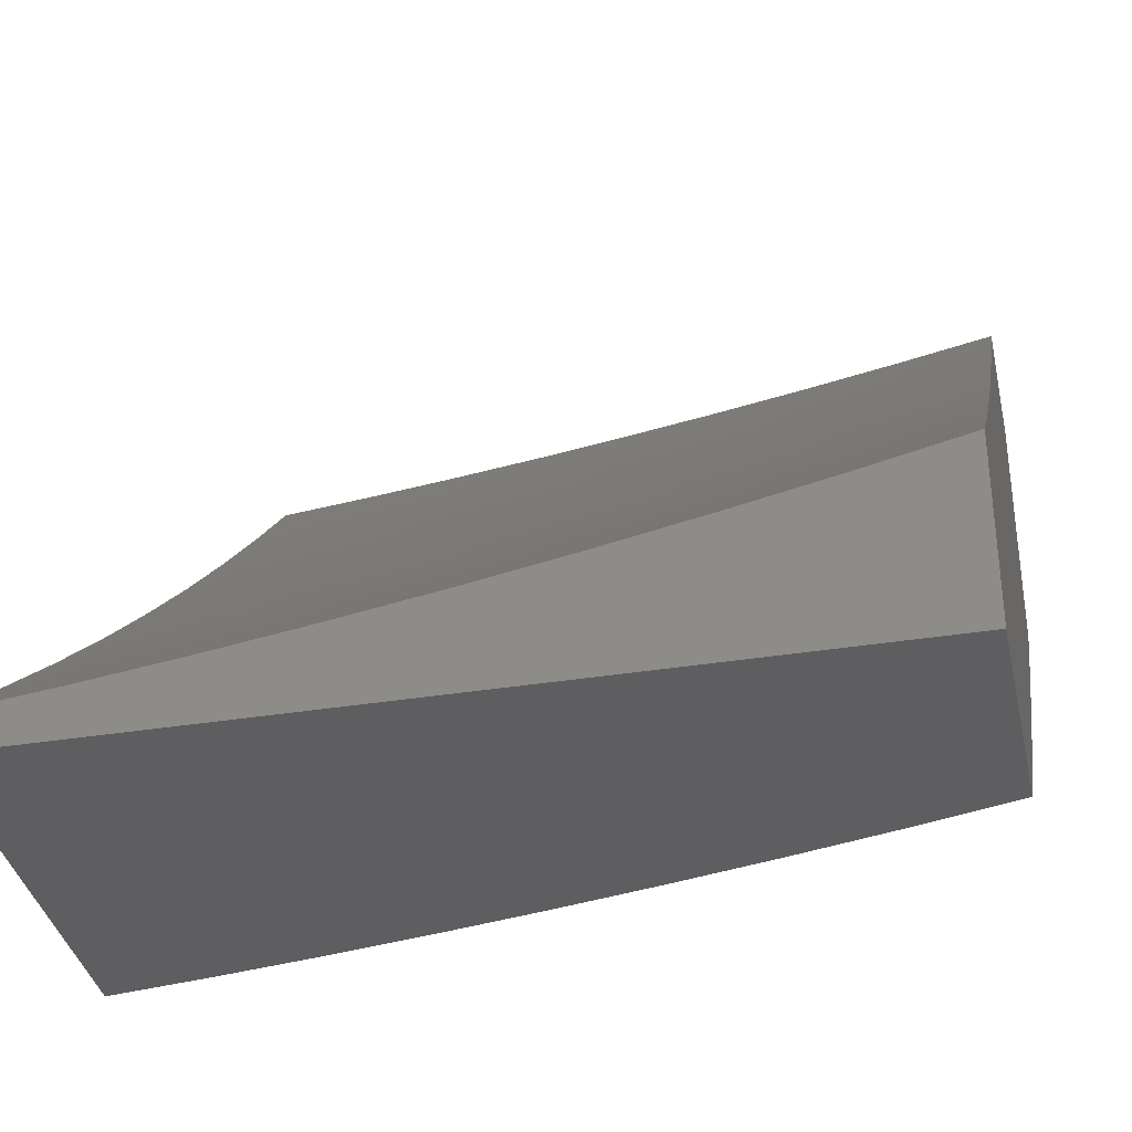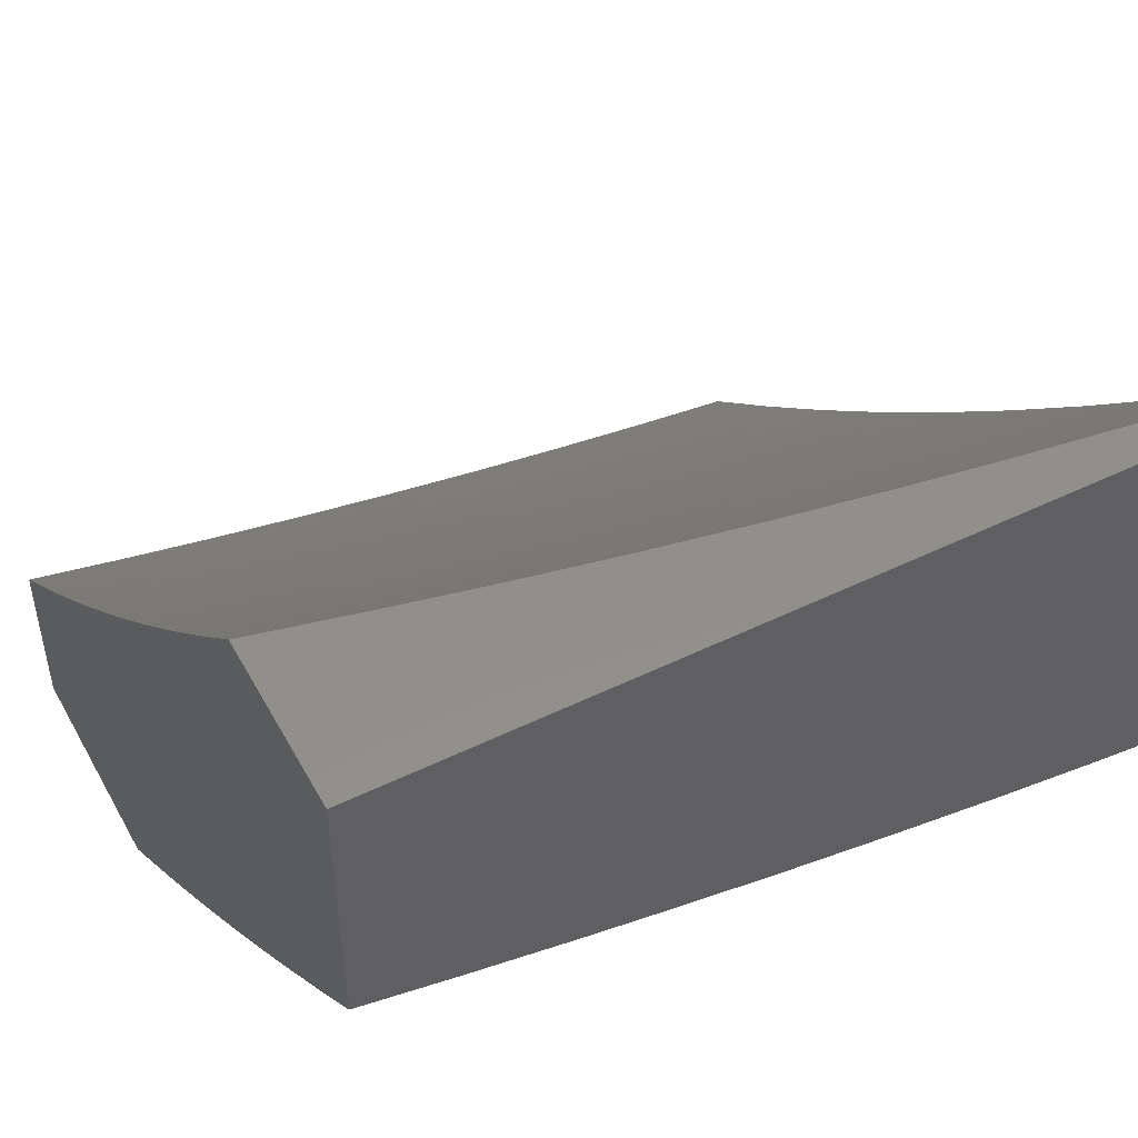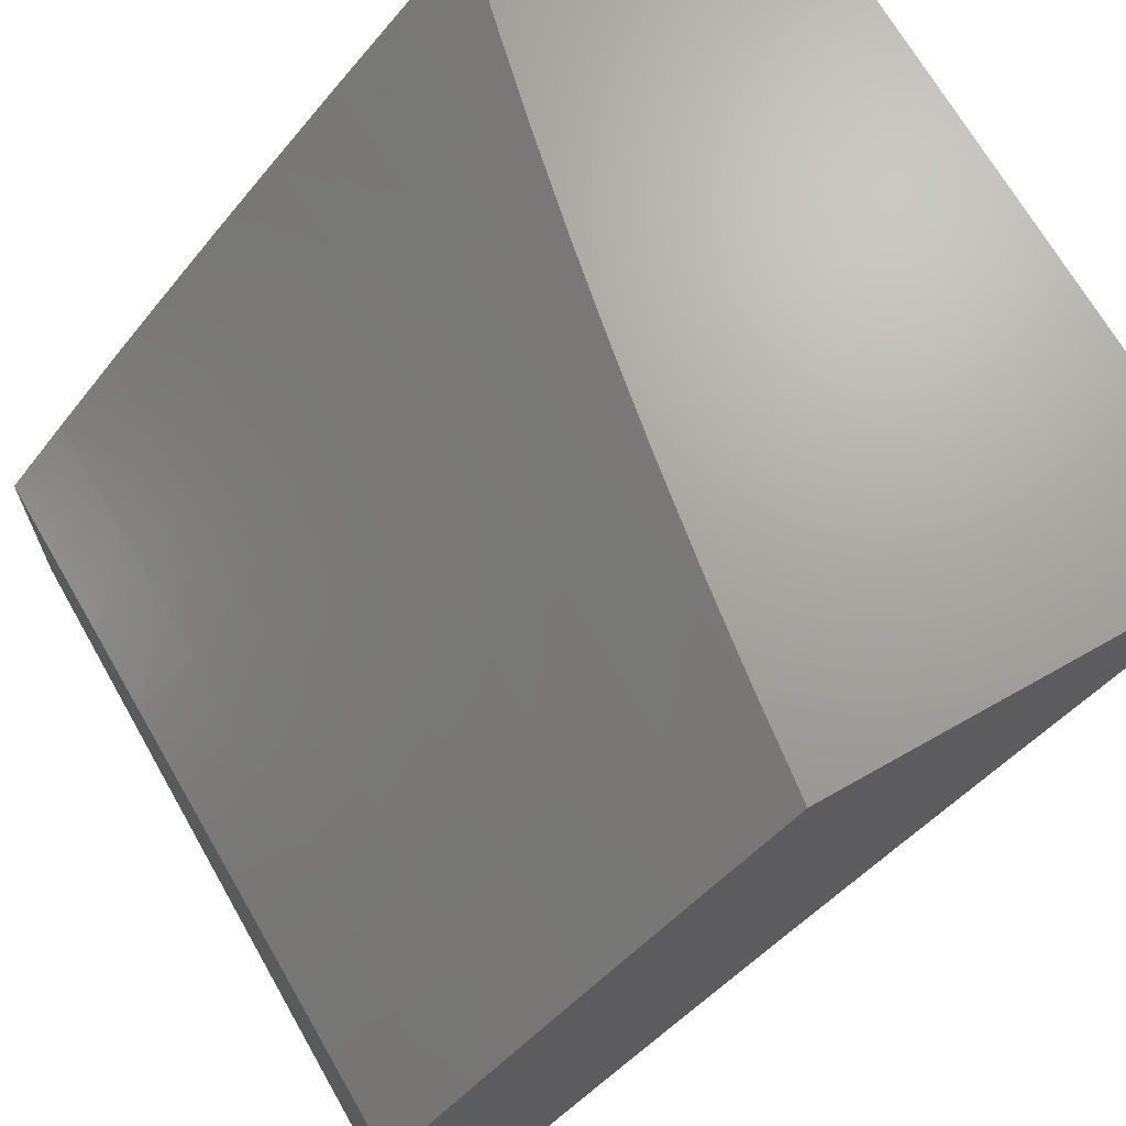
<metadata>
{"format":"stl","ext":"stl","renderer":"f3d","projection":"perspective","resolution":1024,"background":"white","views":[{"elev":-36.1,"azim":11.9,"up":"+Z"},{"elev":50.7,"azim":152.1,"up":"+Z"},{"elev":68.3,"azim":-119.6,"up":"+Y"}]}
</metadata>
<code>
# stl→obj: 355 verts, 706 faces
v 1.126 7 -8.939
v 1.088 7.052 -8.899
v 1 7 -8.955
v 1.021 7.061 -8.899
v 1 7.128 -8.842
v 1.03 7.123 -8.843
v 1.039 7.185 -8.786
v 1.107 7.176 -8.786
v 1.116 7.237 -8.728
v 1.185 7.227 -8.728
v 1.195 7.288 -8.67
v 1.264 7.277 -8.67
v 1.275 7.337 -8.612
v 1.345 7.325 -8.612
v 1.356 7.385 -8.553
v 1.426 7.372 -8.553
v 1.438 7.432 -8.493
v 1.509 7.418 -8.493
v 1.521 7.477 -8.433
v 1.593 7.463 -8.433
v 1.606 7.521 -8.373
v 1.678 7.506 -8.373
v 1.691 7.564 -8.312
v 1.764 7.548 -8.312
v 1.778 7.606 -8.25
v 1.852 7.589 -8.25
v 1.865 7.646 -8.188
v 1.94 7.628 -8.188
v 1.954 7.684 -8.126
v 2 7.601 -8.201
v 2 7.696 -8.101
v 1.252 7 -8.921
v 1.222 7.031 -8.899
v 1.155 7.041 -8.899
v 1.165 7.104 -8.843
v 1.097 7.114 -8.843
v 1.175 7.165 -8.786
v 1.289 7.019 -8.899
v 1.377 7 -8.902
v 1.356 7.007 -8.899
v 1.368 7.069 -8.843
v 1.3 7.081 -8.843
v 1.232 7.093 -8.843
v 1.436 7.056 -8.843
v 1.503 7 -8.88
v 1.503 7.042 -8.843
v 1.571 7.028 -8.843
v 1.585 7.089 -8.786
v 1.654 7.074 -8.786
v 1.668 7.135 -8.728
v 1.737 7.119 -8.728
v 1.752 7.179 -8.67
v 1.821 7.163 -8.67
v 1.837 7.222 -8.612
v 1.907 7.205 -8.612
v 1.923 7.264 -8.553
v 1.994 7.245 -8.553
v 2 7.306 -8.494
v 2 7.205 -8.589
v 1.977 7.187 -8.612
v 2 7.103 -8.683
v 1.961 7.127 -8.67
v 1.945 7.068 -8.728
v 1.875 7.086 -8.728
v 1.86 7.025 -8.786
v 1.791 7.042 -8.786
v 1.876 7 -8.804
v 1.752 7 -8.831
v 1.722 7.059 -8.786
v 1.639 7.013 -8.843
v 1.628 7 -8.857
v 1.928 7.008 -8.786
v 2 7 -8.775
v 2 7.405 -8.397
v 1.954 7.381 -8.433
v 1.938 7.322 -8.493
v 1.852 7.281 -8.553
v 1.766 7.239 -8.612
v 1.682 7.195 -8.67
v 1.599 7.15 -8.728
v 1.517 7.104 -8.786
v 1.969 7.438 -8.373
v 2 7.503 -8.3
v 1.984 7.496 -8.312
v 1.999 7.553 -8.25
v 1.911 7.514 -8.312
v 1.925 7.571 -8.25
v 1.838 7.531 -8.312
v 1.968 7.74 -8.063
v 2 7.791 -8
v 1.893 7.758 -8.063
v 1.876 7.82 -8
v 1.817 7.775 -8.063
v 1.752 7.848 -8
v 1.742 7.792 -8.063
v 1.667 7.807 -8.063
v 1.655 7.751 -8.126
v 1.58 7.766 -8.126
v 1.568 7.709 -8.188
v 1.494 7.723 -8.188
v 1.483 7.666 -8.25
v 1.41 7.679 -8.25
v 1.399 7.621 -8.312
v 1.326 7.633 -8.312
v 1.316 7.575 -8.373
v 1.244 7.587 -8.373
v 1.234 7.528 -8.433
v 1.163 7.539 -8.433
v 1.154 7.479 -8.493
v 1.083 7.489 -8.493
v 1.074 7.429 -8.553
v 1.004 7.439 -8.553
v 1 7.378 -8.611
v 1 7.501 -8.492
v 1.012 7.499 -8.493
v 1.02 7.558 -8.433
v 1.091 7.549 -8.433
v 1.1 7.608 -8.373
v 1.172 7.598 -8.373
v 1.181 7.656 -8.312
v 1.254 7.645 -8.312
v 1.263 7.703 -8.25
v 1.336 7.692 -8.25
v 1.346 7.749 -8.188
v 1.42 7.736 -8.188
v 1.431 7.794 -8.126
v 1.505 7.78 -8.126
v 1.516 7.837 -8.063
v 1.591 7.822 -8.063
v 1.503 7.897 -8
v 1.628 7.873 -8
v 1.441 7.85 -8.063
v 1.378 7.919 -8
v 1.366 7.863 -8.063
v 1.291 7.875 -8.063
v 1.282 7.818 -8.126
v 1.208 7.83 -8.126
v 1.199 7.772 -8.188
v 1.125 7.783 -8.188
v 1.117 7.725 -8.25
v 1.044 7.735 -8.25
v 1.036 7.676 -8.312
v 1 7.741 -8.25
v 1 7.622 -8.372
v 1.252 7.939 -8
v 1.216 7.886 -8.063
v 1.134 7.84 -8.126
v 1.052 7.793 -8.188
v 1.126 7.957 -8
v 1.142 7.897 -8.063
v 1.06 7.85 -8.126
v 1 7.858 -8.126
v 1.067 7.907 -8.063
v 1 7.973 -8
v 1.028 7.618 -8.373
v 1.108 7.667 -8.312
v 1.19 7.714 -8.25
v 1.273 7.761 -8.188
v 1.356 7.806 -8.126
v 1 7.254 -8.727
v 1.057 7.308 -8.67
v 1.065 7.369 -8.612
v 1.144 7.419 -8.553
v 1.225 7.468 -8.493
v 1.306 7.516 -8.433
v 1.388 7.563 -8.373
v 1.472 7.608 -8.312
v 1.557 7.652 -8.25
v 1.643 7.694 -8.188
v 1.729 7.735 -8.126
v 1.048 7.247 -8.728
v 1.126 7.298 -8.67
v 1.135 7.359 -8.612
v 1.205 7.348 -8.612
v 1.215 7.409 -8.553
v 1.285 7.397 -8.553
v 1.296 7.457 -8.493
v 1.367 7.445 -8.493
v 1.378 7.504 -8.433
v 1.449 7.491 -8.433
v 1.461 7.55 -8.373
v 1.533 7.536 -8.373
v 1.545 7.594 -8.312
v 1.618 7.579 -8.312
v 1.63 7.637 -8.25
v 1.704 7.622 -8.25
v 1.717 7.679 -8.188
v 1.791 7.663 -8.188
v 1.804 7.719 -8.126
v 1.879 7.702 -8.126
v 1.243 7.154 -8.786
v 1.311 7.143 -8.786
v 1.38 7.13 -8.786
v 1.448 7.117 -8.786
v 1.254 7.216 -8.728
v 1.323 7.204 -8.728
v 1.391 7.191 -8.728
v 1.46 7.178 -8.728
v 1.529 7.165 -8.728
v 1.334 7.265 -8.67
v 1.403 7.252 -8.67
v 1.473 7.239 -8.67
v 1.542 7.225 -8.67
v 1.612 7.21 -8.67
v 1.415 7.312 -8.612
v 1.497 7.359 -8.553
v 1.581 7.404 -8.493
v 1.665 7.448 -8.433
v 1.751 7.49 -8.373
v 1.485 7.299 -8.612
v 1.555 7.285 -8.612
v 1.626 7.27 -8.612
v 1.696 7.255 -8.612
v 1.568 7.345 -8.553
v 1.652 7.389 -8.493
v 1.737 7.432 -8.433
v 1.824 7.474 -8.373
v 1.639 7.33 -8.553
v 1.71 7.314 -8.553
v 1.781 7.298 -8.553
v 1.724 7.374 -8.493
v 1.809 7.416 -8.433
v 1.896 7.456 -8.373
v 1.795 7.357 -8.493
v 1.867 7.34 -8.493
v 1.881 7.399 -8.433
v 1.806 7.103 -8.728
v 1.891 7.145 -8.67
v 2 7.379 -8.92
v 2 7.287 -9
v 1.956 7.391 -8.92
v 1.877 7.32 -9
v 1.889 7.408 -8.92
v 1.821 7.425 -8.92
v 1.842 7.511 -8.839
v 1.774 7.527 -8.839
v 1.794 7.613 -8.757
v 1.725 7.629 -8.757
v 1.744 7.713 -8.674
v 1.674 7.729 -8.674
v 1.692 7.812 -8.59
v 1.622 7.827 -8.59
v 1.639 7.911 -8.505
v 1.568 7.925 -8.505
v 1.576 7.966 -8.462
v 1.505 7.98 -8.462
v 1.503 8 -8.442
v 1.433 7.993 -8.462
v 1.378 8 -8.465
v 1.426 7.952 -8.505
v 1.355 7.964 -8.505
v 1.411 7.868 -8.59
v 1.341 7.88 -8.59
v 1.396 7.784 -8.674
v 1.326 7.796 -8.674
v 1.38 7.698 -8.757
v 1.312 7.71 -8.757
v 1.365 7.612 -8.839
v 1.297 7.624 -8.839
v 1.349 7.525 -8.92
v 1.282 7.537 -8.92
v 1.252 7.452 -9
v 1.215 7.548 -8.92
v 1.126 7.472 -9
v 1.148 7.559 -8.92
v 1.082 7.568 -8.92
v 1.094 7.656 -8.839
v 1 7.62 -8.883
v 1 7.748 -8.764
v 1.753 7.35 -9
v 1.753 7.442 -8.92
v 1.705 7.543 -8.839
v 1.656 7.644 -8.757
v 1.604 7.743 -8.674
v 1.552 7.842 -8.59
v 1.497 7.939 -8.505
v 1.686 7.457 -8.92
v 1.628 7.379 -9
v 1.619 7.472 -8.92
v 1.551 7.486 -8.92
v 1.569 7.573 -8.839
v 1.501 7.587 -8.839
v 1.518 7.672 -8.757
v 1.449 7.686 -8.757
v 1.465 7.771 -8.674
v 1.503 7.405 -9
v 1.484 7.5 -8.92
v 1.433 7.6 -8.839
v 1.378 7.43 -9
v 1.417 7.513 -8.92
v 1 7.49 -9
v 1 7.875 -8.644
v 1.119 7.828 -8.674
v 1.106 7.742 -8.757
v 1.162 7.646 -8.839
v 1.131 7.913 -8.59
v 1 8 -8.521
v 1.126 8 -8.504
v 1.143 7.997 -8.505
v 1.252 8 -8.486
v 1.213 7.987 -8.505
v 1.284 7.976 -8.505
v 1.271 7.892 -8.59
v 1.628 8 -8.418
v 1.648 7.952 -8.462
v 1.71 7.896 -8.505
v 1.763 7.797 -8.59
v 1.814 7.697 -8.674
v 1.863 7.596 -8.757
v 1.91 7.494 -8.839
v 1.656 7.993 -8.419
v 1.752 8 -8.391
v 1.728 7.978 -8.419
v 1.8 7.962 -8.419
v 1.791 7.921 -8.462
v 1.863 7.904 -8.462
v 1.853 7.863 -8.505
v 1.924 7.846 -8.505
v 1.904 7.764 -8.59
v 1.975 7.746 -8.59
v 1.953 7.663 -8.674
v 2 7.739 -8.59
v 2 7.65 -8.674
v 1.876 8 -8.363
v 1.872 7.945 -8.419
v 1.934 7.887 -8.462
v 1.996 7.828 -8.505
v 2 7.827 -8.505
v 2 8 -8.332
v 1.954 7.969 -8.376
v 1.882 7.986 -8.376
v 1.944 7.928 -8.419
v 2 7.914 -8.419
v 1.932 7.579 -8.757
v 2 7.561 -8.757
v 1.979 7.476 -8.839
v 2 7.47 -8.839
v 1.884 7.68 -8.674
v 1.833 7.781 -8.59
v 1.782 7.88 -8.505
v 1.719 7.937 -8.462
v 1.637 7.558 -8.839
v 1.587 7.658 -8.757
v 1.535 7.757 -8.674
v 1.481 7.855 -8.59
v 1.229 7.635 -8.839
v 1.243 7.722 -8.757
v 1.175 7.732 -8.757
v 1.257 7.807 -8.674
v 1.188 7.818 -8.674
v 1.201 7.903 -8.59
v 2 7 -9
v 1 7 -9
v 2 8 -8
v 1 8 -8
f 1 2 3
f 3 2 4
f 3 4 5
f 5 4 6
f 5 6 7
f 7 6 8
f 7 8 9
f 9 8 10
f 9 10 11
f 11 10 12
f 11 12 13
f 13 12 14
f 13 14 15
f 15 14 16
f 15 16 17
f 17 16 18
f 17 18 19
f 19 18 20
f 19 20 21
f 21 20 22
f 21 22 23
f 23 22 24
f 23 24 25
f 25 24 26
f 25 26 27
f 27 26 28
f 27 28 29
f 29 28 30
f 29 30 31
f 32 33 1
f 1 33 34
f 1 34 2
f 2 34 35
f 2 35 36
f 36 35 37
f 36 37 8
f 8 37 10
f 33 32 38
f 38 32 39
f 38 39 40
f 40 39 41
f 40 41 38
f 38 41 42
f 38 42 33
f 33 42 43
f 33 43 34
f 34 43 35
f 41 39 44
f 44 39 45
f 44 45 46
f 46 45 47
f 46 47 48
f 48 47 49
f 48 49 50
f 50 49 51
f 50 51 52
f 52 51 53
f 52 53 54
f 54 53 55
f 54 55 56
f 56 55 57
f 56 57 58
f 58 57 59
f 59 57 60
f 59 60 61
f 61 60 62
f 61 62 63
f 63 62 64
f 63 64 65
f 65 64 66
f 65 66 67
f 67 66 68
f 68 66 69
f 68 69 70
f 70 69 49
f 70 49 47
f 45 71 47
f 47 71 70
f 71 68 70
f 65 67 72
f 72 67 73
f 72 73 63
f 63 73 61
f 74 75 58
f 58 75 76
f 58 76 56
f 56 76 77
f 56 77 54
f 54 77 78
f 54 78 52
f 52 78 79
f 52 79 50
f 50 79 80
f 50 80 48
f 48 80 81
f 48 81 46
f 46 81 44
f 75 74 82
f 82 74 83
f 82 83 84
f 84 83 85
f 84 85 86
f 86 85 87
f 86 87 88
f 88 87 26
f 88 26 24
f 83 30 85
f 85 30 87
f 29 31 89
f 89 31 90
f 89 90 91
f 91 90 92
f 91 92 93
f 93 92 94
f 93 94 95
f 95 94 96
f 95 96 97
f 97 96 98
f 97 98 99
f 99 98 100
f 99 100 101
f 101 100 102
f 101 102 103
f 103 102 104
f 103 104 105
f 105 104 106
f 105 106 107
f 107 106 108
f 107 108 109
f 109 108 110
f 109 110 111
f 111 110 112
f 111 112 113
f 113 112 114
f 114 112 115
f 114 115 116
f 116 115 117
f 116 117 118
f 118 117 119
f 118 119 120
f 120 119 121
f 120 121 122
f 122 121 123
f 122 123 124
f 124 123 125
f 124 125 126
f 126 125 127
f 126 127 128
f 128 127 129
f 128 129 130
f 130 129 131
f 131 129 96
f 131 96 94
f 128 130 132
f 132 130 133
f 132 133 134
f 134 133 135
f 134 135 136
f 136 135 137
f 136 137 138
f 138 137 139
f 138 139 140
f 140 139 141
f 140 141 142
f 142 141 143
f 142 143 144
f 133 145 135
f 135 145 146
f 135 146 137
f 137 146 147
f 137 147 139
f 139 147 148
f 139 148 141
f 141 148 143
f 145 149 146
f 146 149 150
f 146 150 147
f 147 150 151
f 147 151 148
f 148 151 152
f 148 152 143
f 150 149 153
f 153 149 154
f 153 154 152
f 114 116 144
f 144 116 155
f 144 155 142
f 142 155 156
f 142 156 140
f 140 156 157
f 140 157 138
f 138 157 158
f 138 158 136
f 136 158 159
f 136 159 134
f 134 159 132
f 160 161 113
f 113 161 162
f 113 162 111
f 111 162 163
f 111 163 109
f 109 163 164
f 109 164 107
f 107 164 165
f 107 165 105
f 105 165 166
f 105 166 103
f 103 166 167
f 103 167 101
f 101 167 168
f 101 168 99
f 99 168 169
f 99 169 97
f 97 169 170
f 97 170 95
f 95 170 93
f 5 7 160
f 160 7 171
f 160 171 161
f 161 171 172
f 161 172 173
f 173 172 174
f 173 174 175
f 175 174 176
f 175 176 177
f 177 176 178
f 177 178 179
f 179 178 180
f 179 180 181
f 181 180 182
f 181 182 183
f 183 182 184
f 183 184 185
f 185 184 186
f 185 186 187
f 187 186 188
f 187 188 189
f 189 188 190
f 189 190 91
f 91 190 89
f 152 151 153
f 153 151 150
f 156 155 118
f 118 155 116
f 117 115 110
f 110 115 112
f 2 36 4
f 4 36 6
f 36 8 6
f 172 171 9
f 9 171 7
f 163 162 173
f 173 162 161
f 119 117 108
f 108 117 110
f 157 156 120
f 120 156 118
f 158 157 122
f 122 157 120
f 121 119 106
f 106 119 108
f 164 163 175
f 175 163 173
f 174 172 11
f 11 172 9
f 37 35 191
f 191 35 43
f 191 43 192
f 192 43 42
f 192 42 193
f 193 42 41
f 193 41 194
f 194 41 44
f 194 44 81
f 10 37 195
f 195 37 191
f 195 191 196
f 196 191 192
f 196 192 197
f 197 192 193
f 197 193 198
f 198 193 194
f 198 194 199
f 199 194 81
f 199 81 80
f 176 174 13
f 13 174 11
f 165 164 177
f 177 164 175
f 123 121 104
f 104 121 106
f 159 158 124
f 124 158 122
f 132 159 126
f 126 159 124
f 125 123 102
f 102 123 104
f 166 165 179
f 179 165 177
f 178 176 15
f 15 176 13
f 12 195 200
f 200 195 196
f 200 196 201
f 201 196 197
f 201 197 202
f 202 197 198
f 202 198 203
f 203 198 199
f 203 199 204
f 204 199 80
f 204 80 79
f 195 12 10
f 12 200 14
f 14 200 205
f 14 205 16
f 16 205 206
f 16 206 18
f 18 206 207
f 18 207 20
f 20 207 208
f 20 208 22
f 22 208 209
f 22 209 24
f 24 209 88
f 205 200 201
f 180 178 17
f 17 178 15
f 167 166 181
f 181 166 179
f 127 125 100
f 100 125 102
f 128 132 126
f 129 127 98
f 98 127 100
f 168 167 183
f 183 167 181
f 182 180 19
f 19 180 17
f 205 201 210
f 210 201 202
f 210 202 211
f 211 202 203
f 211 203 212
f 212 203 204
f 212 204 213
f 213 204 79
f 213 79 78
f 205 210 206
f 206 210 214
f 206 214 207
f 207 214 215
f 207 215 208
f 208 215 216
f 208 216 209
f 209 216 217
f 209 217 88
f 88 217 86
f 214 210 211
f 184 182 21
f 21 182 19
f 169 168 185
f 185 168 183
f 96 129 98
f 170 169 187
f 187 169 185
f 186 184 23
f 23 184 21
f 214 211 218
f 218 211 212
f 218 212 219
f 219 212 213
f 219 213 220
f 220 213 78
f 220 78 77
f 214 218 215
f 215 218 221
f 215 221 216
f 216 221 222
f 216 222 217
f 217 222 223
f 217 223 86
f 86 223 84
f 221 218 219
f 188 186 25
f 25 186 23
f 93 170 189
f 189 170 187
f 51 49 69
f 221 219 224
f 224 219 220
f 224 220 225
f 225 220 77
f 225 77 76
f 190 188 27
f 27 188 25
f 91 93 189
f 29 89 190
f 190 27 29
f 28 26 87
f 222 224 226
f 226 224 225
f 226 225 75
f 75 225 76
f 224 222 221
f 51 69 227
f 227 69 66
f 227 66 64
f 51 227 53
f 53 227 228
f 53 228 55
f 55 228 60
f 55 60 57
f 228 227 64
f 222 226 223
f 223 226 82
f 223 82 84
f 82 226 75
f 30 28 87
f 62 60 228
f 228 64 62
f 72 63 65
f 229 230 231
f 231 230 232
f 231 232 233
f 233 232 234
f 233 234 235
f 235 234 236
f 235 236 237
f 237 236 238
f 237 238 239
f 239 238 240
f 239 240 241
f 241 240 242
f 241 242 243
f 243 242 244
f 243 244 245
f 245 244 246
f 245 246 247
f 247 246 248
f 247 248 249
f 249 248 250
f 249 250 251
f 251 250 252
f 251 252 253
f 253 252 254
f 253 254 255
f 255 254 256
f 255 256 257
f 257 256 258
f 257 258 259
f 259 258 260
f 259 260 261
f 261 260 262
f 261 262 263
f 263 262 264
f 263 264 265
f 265 264 266
f 265 266 267
f 267 266 268
f 267 268 269
f 232 270 234
f 234 270 271
f 234 271 236
f 236 271 272
f 236 272 238
f 238 272 273
f 238 273 240
f 240 273 274
f 240 274 242
f 242 274 275
f 242 275 244
f 244 275 276
f 244 276 246
f 246 276 248
f 271 270 277
f 277 270 278
f 277 278 279
f 279 278 280
f 279 280 281
f 281 280 282
f 281 282 283
f 283 282 284
f 283 284 285
f 285 284 254
f 285 254 252
f 278 286 280
f 280 286 287
f 280 287 282
f 282 287 288
f 282 288 284
f 284 288 256
f 284 256 254
f 286 289 287
f 287 289 290
f 287 290 288
f 288 290 258
f 288 258 256
f 290 289 260
f 260 289 262
f 264 291 266
f 266 291 268
f 292 293 269
f 269 293 294
f 269 294 267
f 267 294 295
f 267 295 265
f 265 295 263
f 293 292 296
f 296 292 297
f 296 297 298
f 296 298 299
f 299 298 300
f 299 300 301
f 301 300 302
f 301 302 303
f 303 302 253
f 303 253 255
f 300 249 302
f 302 249 251
f 302 251 253
f 247 304 245
f 245 304 305
f 245 305 243
f 243 305 306
f 243 306 241
f 241 306 307
f 241 307 239
f 239 307 308
f 239 308 237
f 237 308 309
f 237 309 235
f 235 309 310
f 235 310 233
f 233 310 231
f 305 304 311
f 311 304 312
f 311 312 313
f 313 312 314
f 313 314 315
f 315 314 316
f 315 316 317
f 317 316 318
f 317 318 319
f 319 318 320
f 319 320 321
f 321 320 322
f 321 322 323
f 312 324 314
f 314 324 325
f 314 325 316
f 316 325 326
f 316 326 318
f 318 326 327
f 318 327 320
f 320 327 328
f 320 328 322
f 329 330 324
f 324 330 331
f 324 331 325
f 325 331 332
f 325 332 326
f 326 332 333
f 326 333 328
f 329 333 330
f 330 333 332
f 330 332 331
f 321 323 334
f 334 323 335
f 334 335 310
f 310 335 336
f 310 336 231
f 231 336 337
f 231 337 229
f 335 337 336
f 310 309 334
f 334 309 338
f 334 338 321
f 321 338 319
f 326 328 327
f 338 309 308
f 319 338 339
f 339 338 308
f 339 308 307
f 319 339 317
f 317 339 340
f 317 340 315
f 315 340 341
f 315 341 313
f 313 341 311
f 340 339 307
f 279 342 277
f 277 342 272
f 277 272 271
f 272 342 273
f 273 342 343
f 273 343 274
f 274 343 344
f 274 344 275
f 275 344 345
f 275 345 276
f 276 345 250
f 276 250 248
f 343 342 281
f 281 342 279
f 340 307 306
f 340 306 341
f 341 306 305
f 341 305 311
f 343 281 283
f 343 283 344
f 344 283 285
f 344 285 345
f 345 285 252
f 345 252 250
f 260 258 290
f 259 261 346
f 346 261 263
f 346 263 295
f 257 259 347
f 347 259 346
f 347 346 348
f 348 346 295
f 348 295 294
f 255 257 349
f 349 257 347
f 349 347 350
f 350 347 348
f 350 348 293
f 293 348 294
f 255 349 303
f 303 349 351
f 303 351 301
f 301 351 299
f 351 349 350
f 351 350 296
f 296 350 293
f 296 299 351
f 73 67 352
f 352 67 68
f 352 68 71
f 71 45 352
f 352 45 39
f 352 39 32
f 352 32 353
f 353 32 1
f 353 1 3
f 354 90 329
f 329 90 31
f 329 31 333
f 333 31 30
f 333 30 328
f 328 30 83
f 328 83 322
f 322 83 74
f 322 74 323
f 323 74 58
f 323 58 335
f 335 58 337
f 337 58 59
f 337 59 229
f 229 59 61
f 229 61 230
f 230 61 73
f 230 73 352
f 291 264 353
f 353 264 262
f 353 262 289
f 289 286 353
f 353 286 278
f 353 278 270
f 353 270 352
f 352 270 232
f 352 232 230
f 154 149 355
f 355 149 354
f 354 149 145
f 354 145 133
f 133 130 354
f 354 130 131
f 354 131 94
f 94 92 354
f 354 92 90
f 3 5 353
f 353 5 291
f 291 5 160
f 291 160 268
f 268 160 113
f 268 113 269
f 269 113 114
f 269 114 292
f 292 114 144
f 292 144 297
f 297 144 143
f 297 143 152
f 154 355 152
f 152 355 297
f 329 324 354
f 354 324 312
f 354 312 355
f 355 312 304
f 355 304 247
f 247 249 355
f 355 249 300
f 355 300 298
f 298 297 355

</code>
